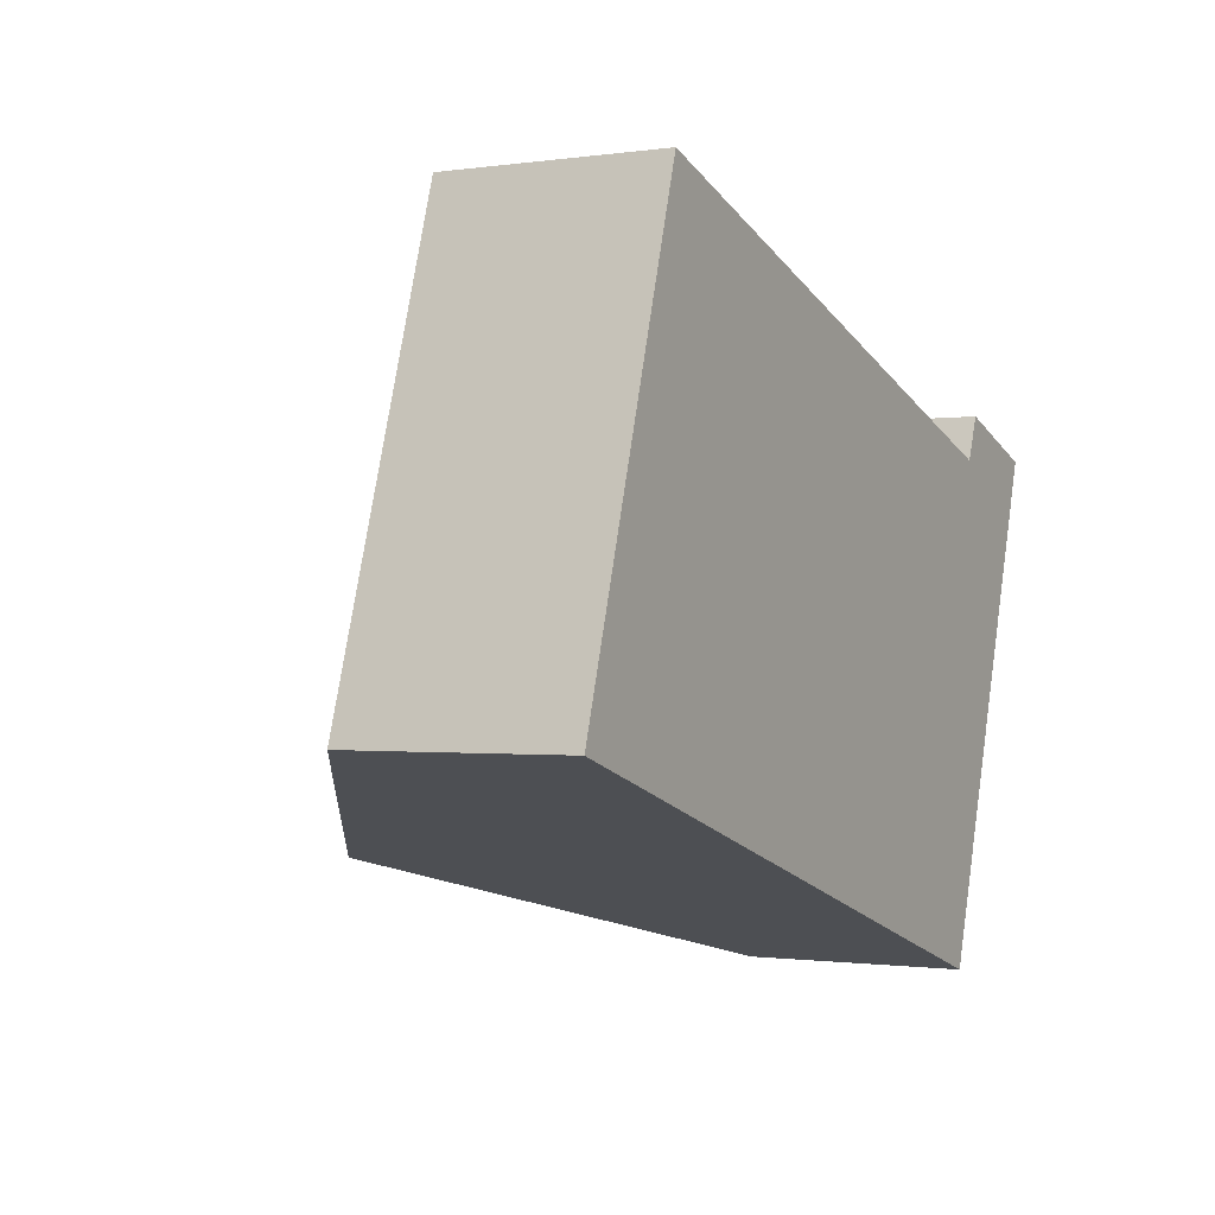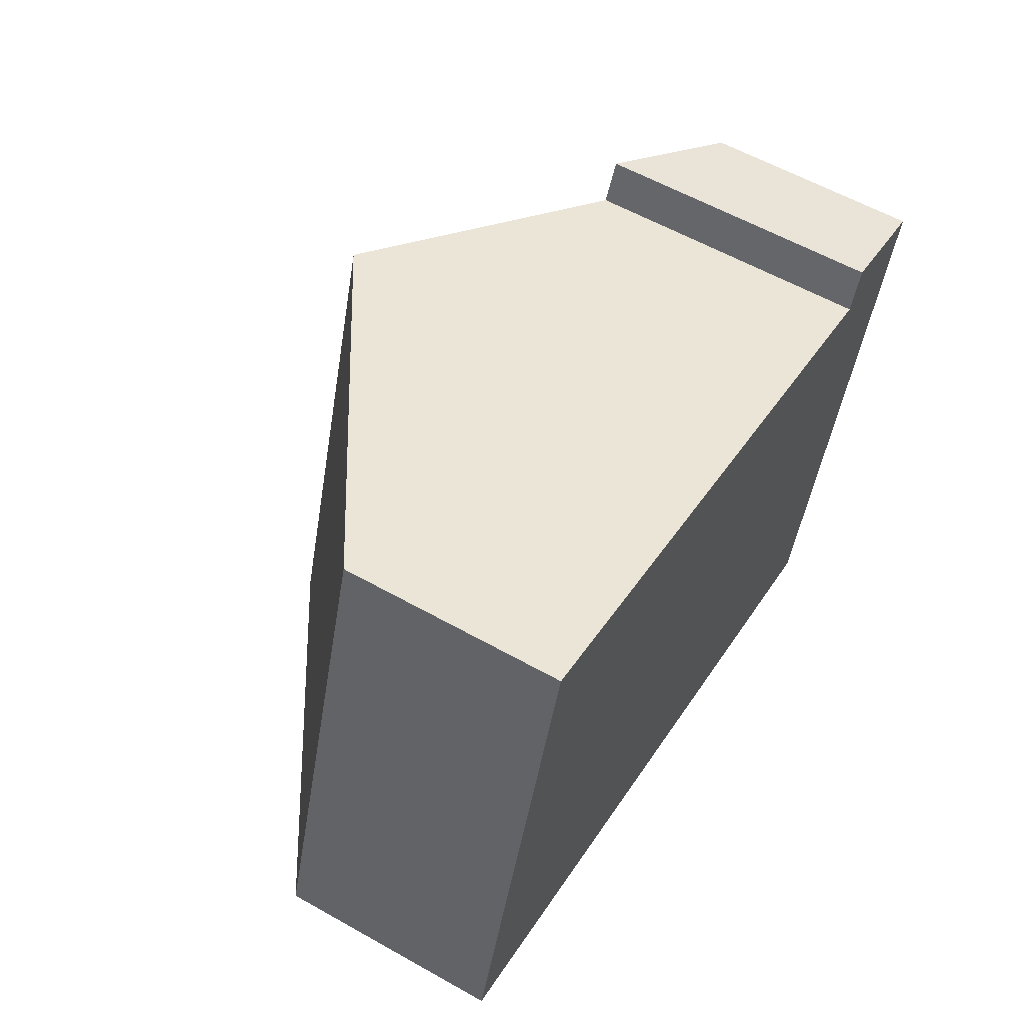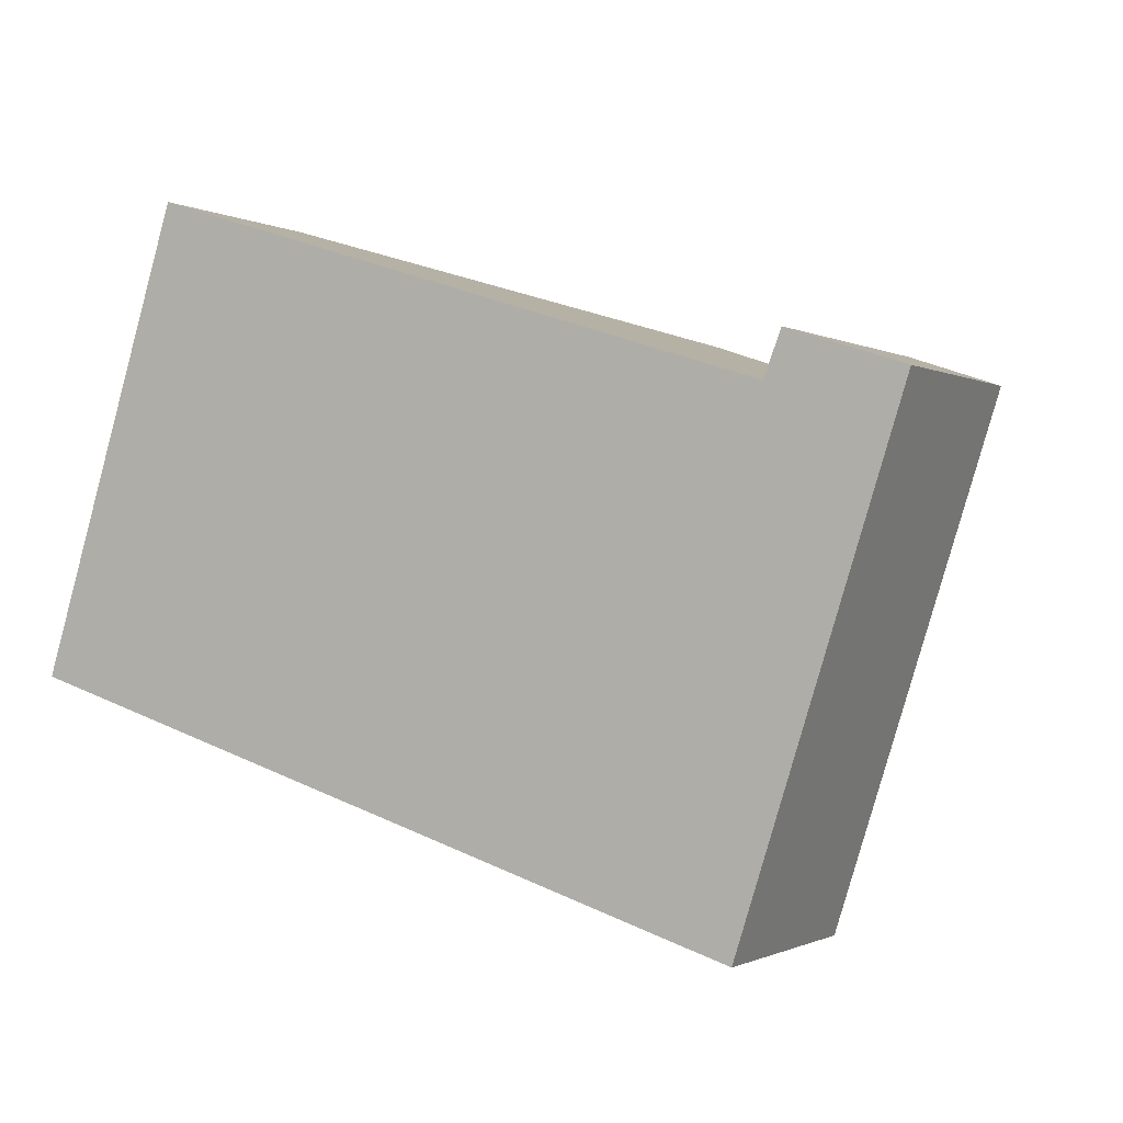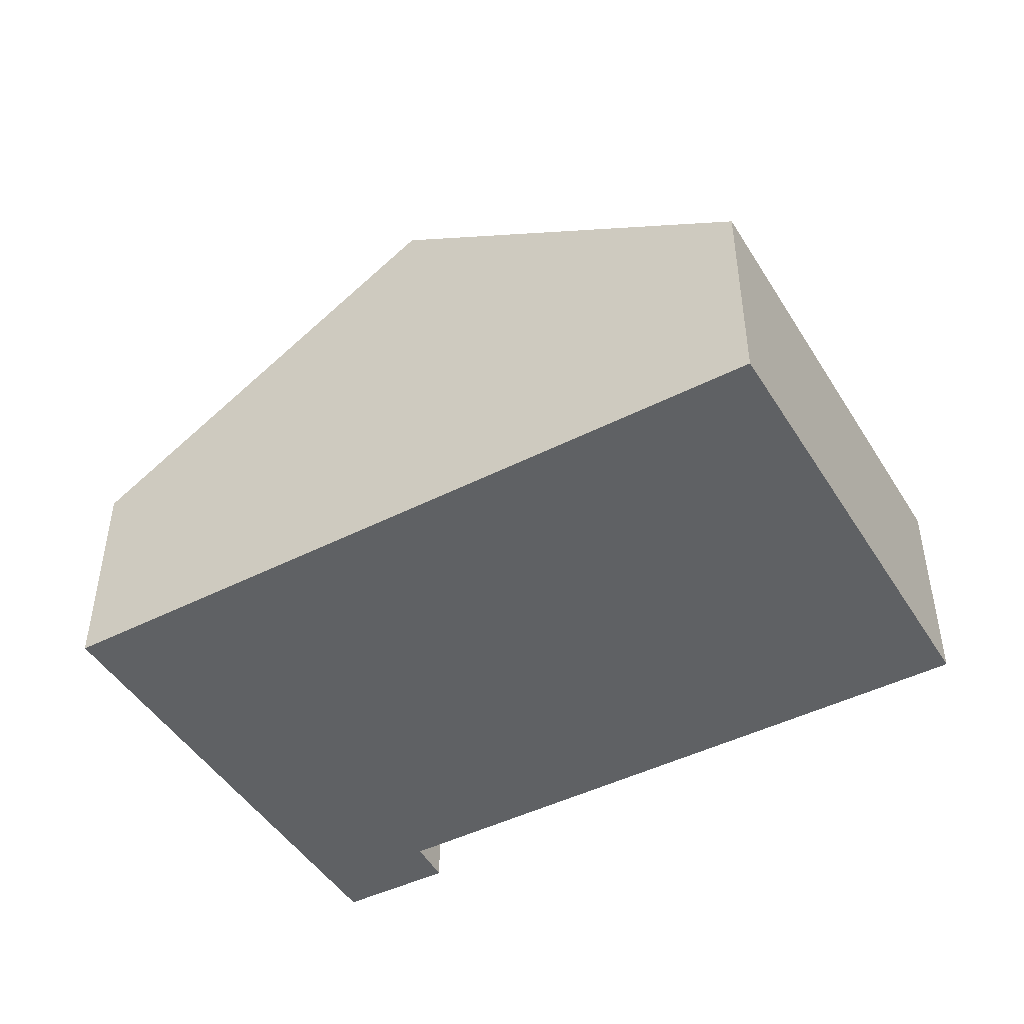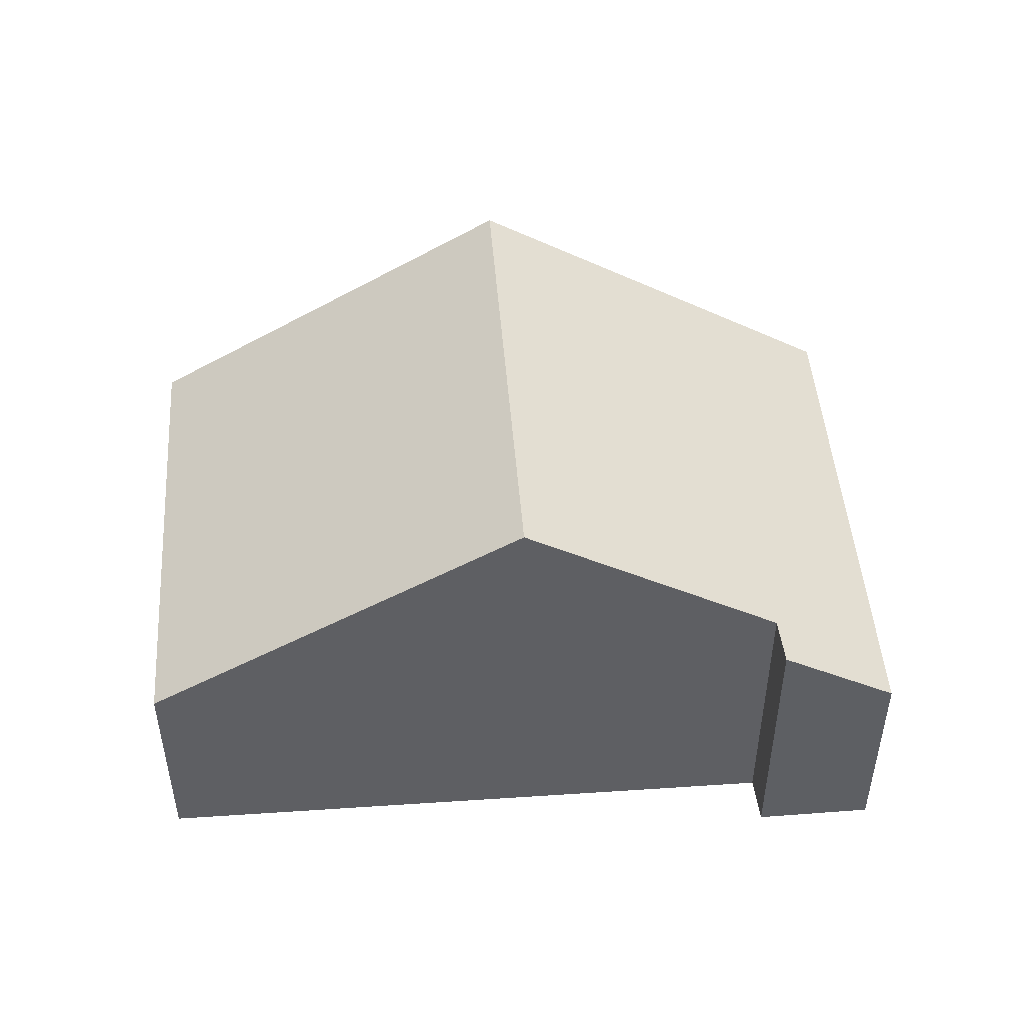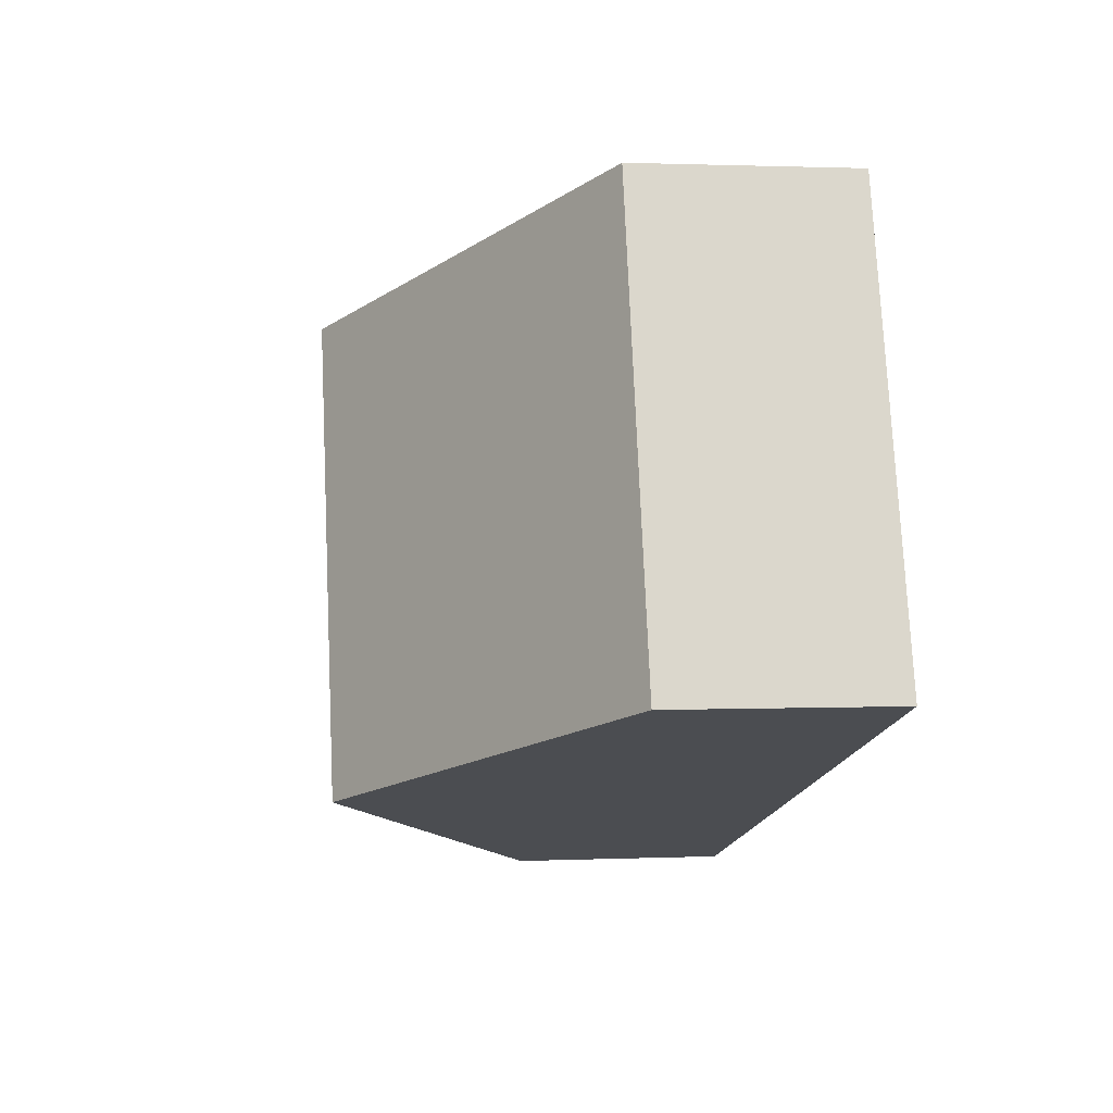
<metadata>
{"format":"obj","ext":"obj","renderer":"f3d","projection":"perspective","resolution":1024,"background":"white","views":[{"elev":-0.9,"azim":-61.4,"up":"+Z"},{"elev":58.6,"azim":-59.8,"up":"+Z"},{"elev":-0.9,"azim":29.2,"up":"+Z"},{"elev":-46.1,"azim":-132.4,"up":"+Y"},{"elev":48.3,"azim":13.4,"up":"+Y"},{"elev":1.3,"azim":-99.1,"up":"+Z"}]}
</metadata>
<code>
v  4.766 5.85 -1.493
v  1.848 2.823 5.914
v  6.66 5.85 4.38
v  0 2.856 1.749e-16
v  11.61 2.848 3.426
v  9.925 3.796 3.34
v  10.14 3.776 3.911
v  9.545 2.848 -2.99
v  0 0 0
v  1.848 -3.621e-16 5.914
v  9.925 -2.045e-16 3.34
v  10.14 -2.395e-16 3.911
v  6.66 -2.682e-16 4.38
v  11.61 -2.098e-16 3.426
v  9.545 1.831e-16 -2.99
v  4.766 9.142e-17 -1.493
g defaultobject
f 1 2 3
f 2 1 4
f 5 6 7
f 6 5 8
f 6 8 1
f 1 3 6
f 9 2 4
f 2 9 10
f 11 7 6
f 7 11 12
f 10 3 2
f 3 10 13
f 3 13 6
f 6 13 11
f 12 5 7
f 5 12 14
f 14 8 5
f 8 14 15
f 1 9 4
f 9 1 8
f 9 8 16
f 16 8 15
f 12 15 14
f 15 12 11
f 15 11 13
f 15 13 16
f 16 13 10
f 16 10 9

</code>
